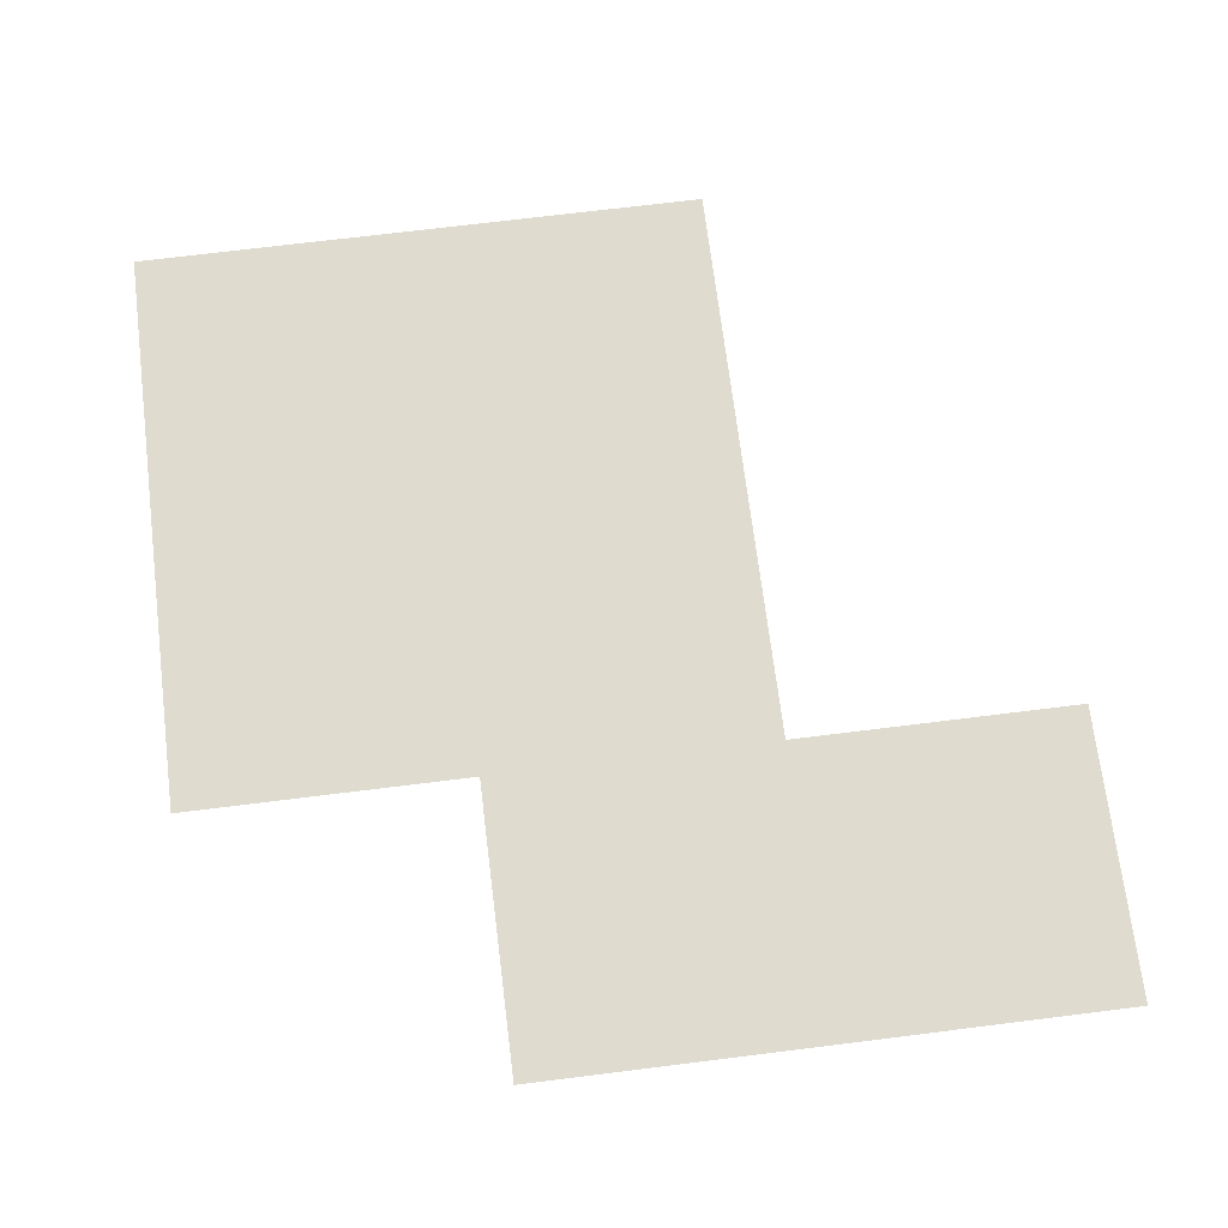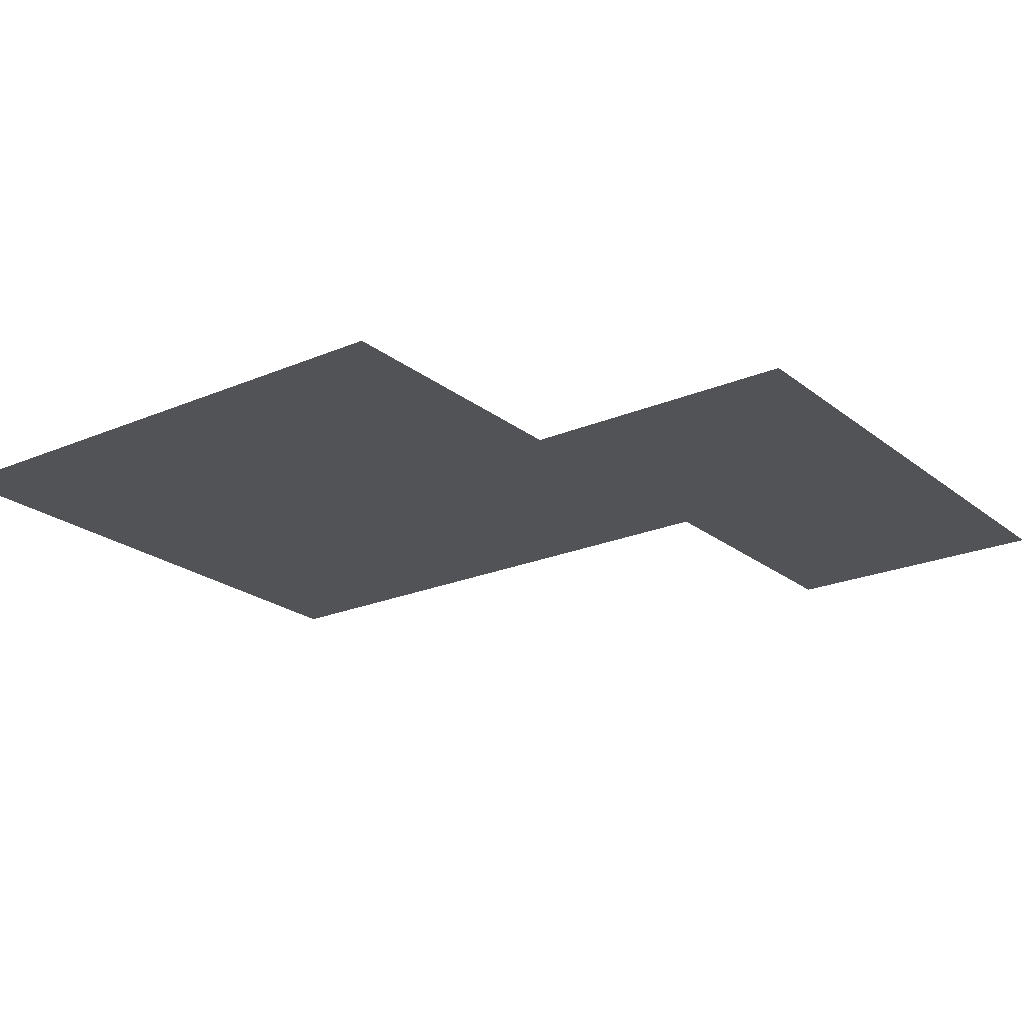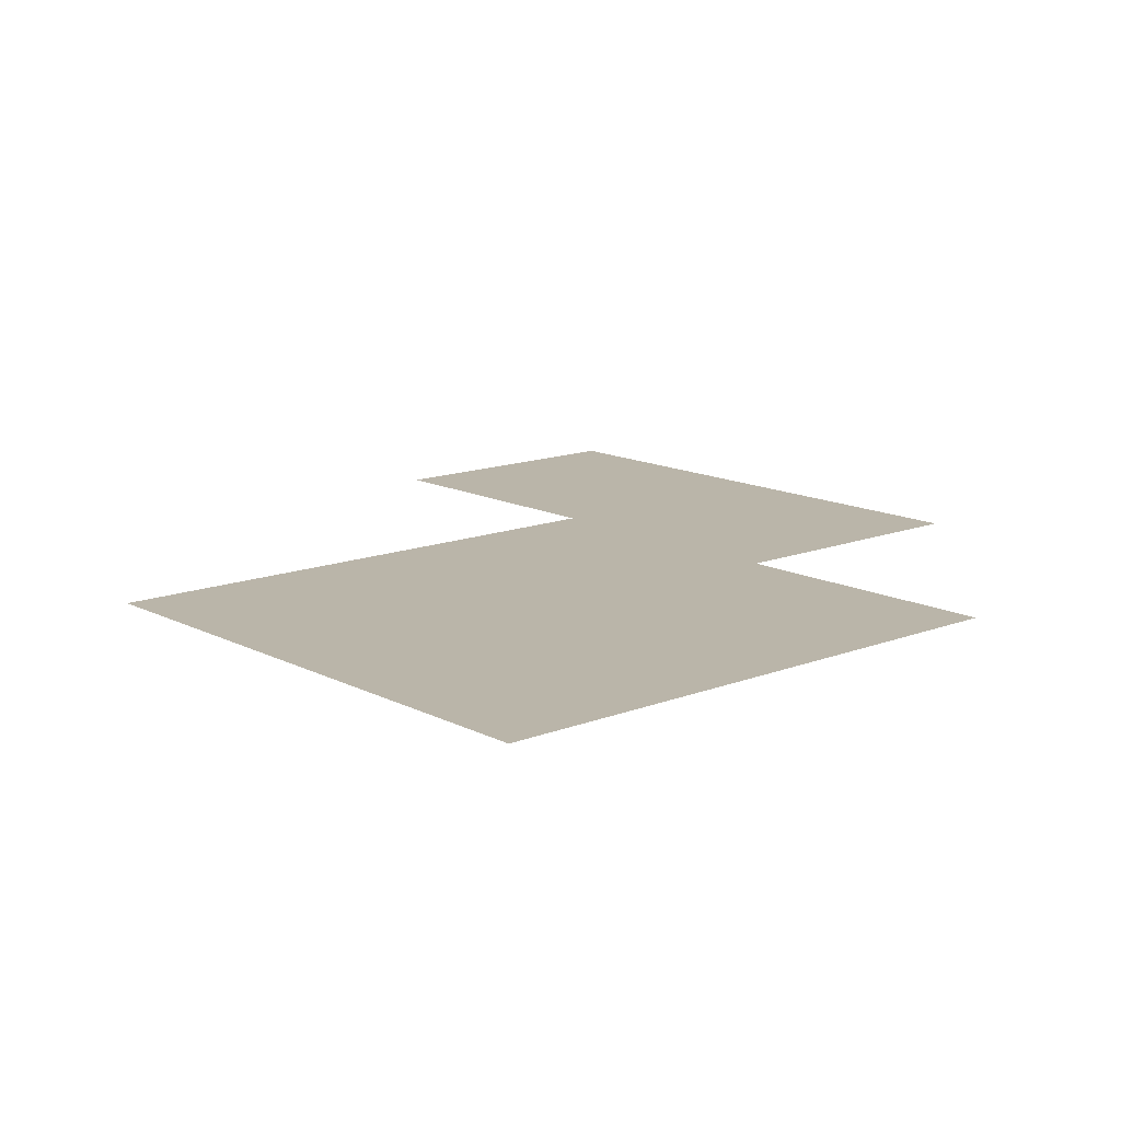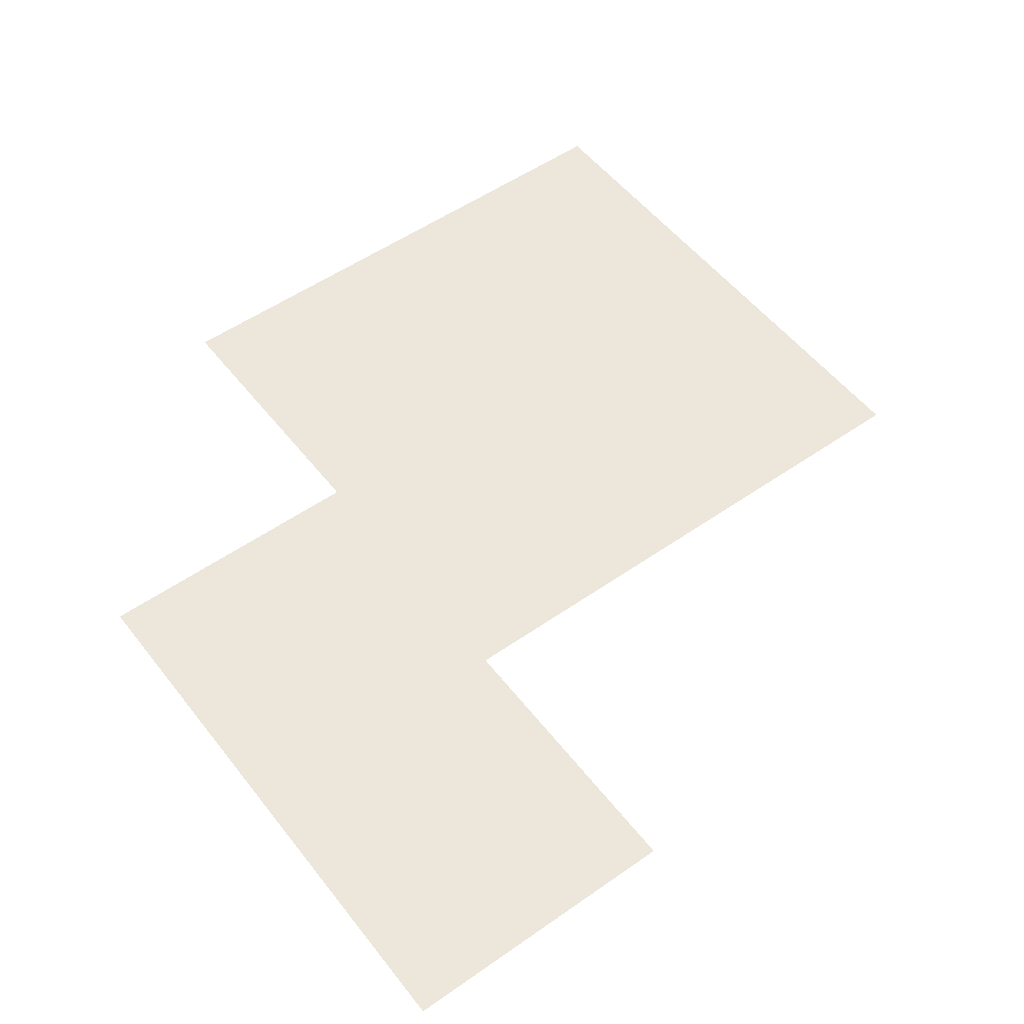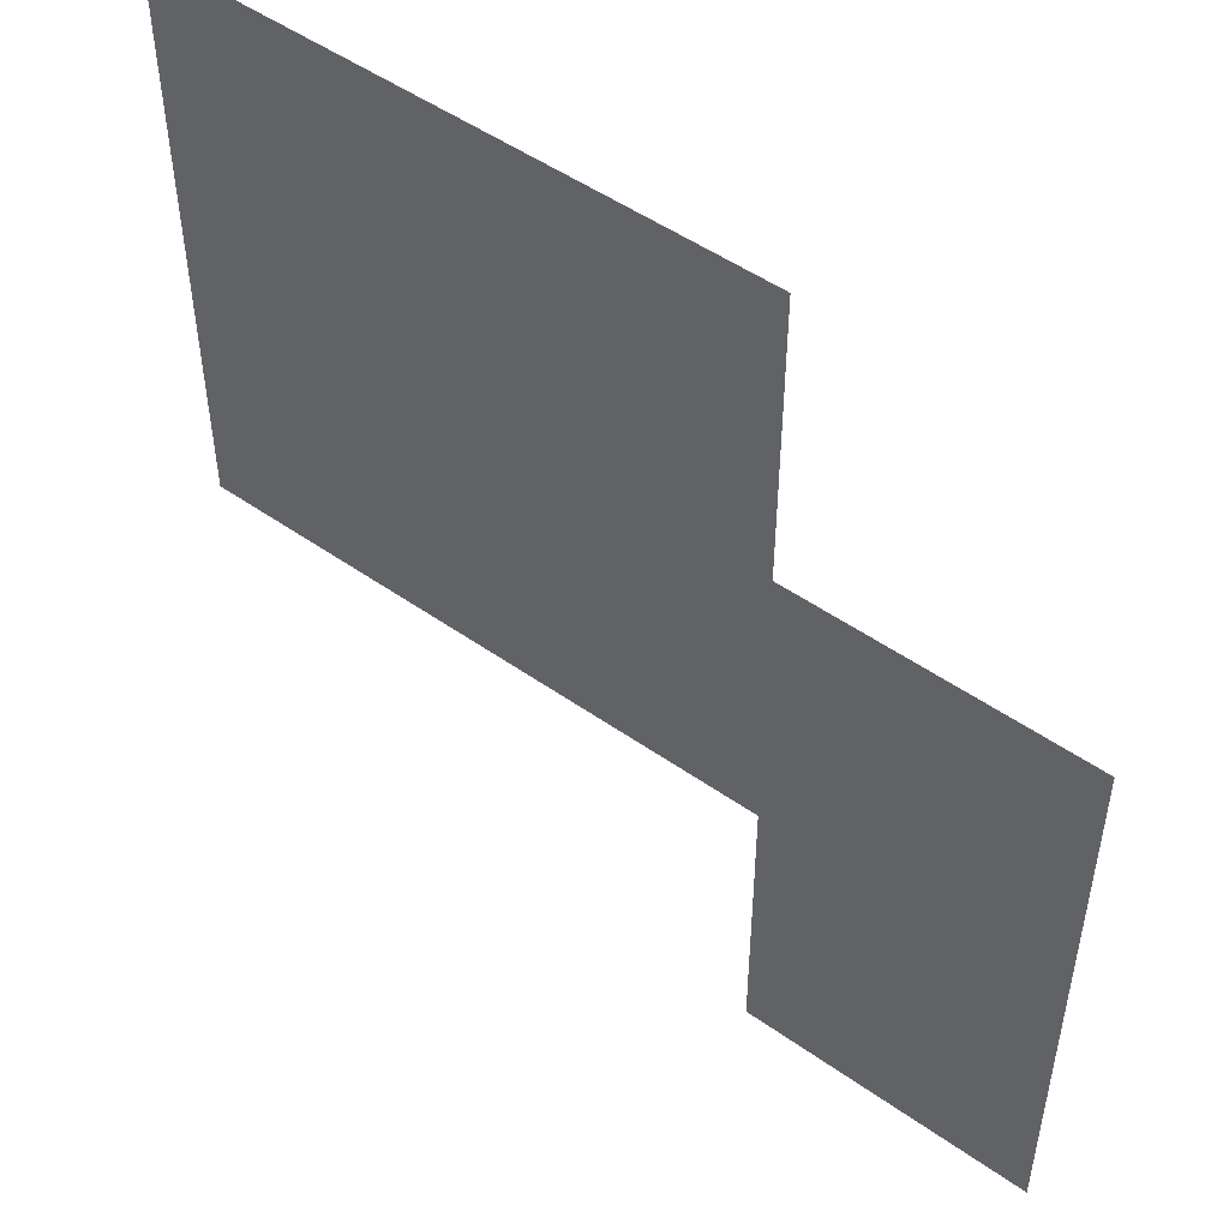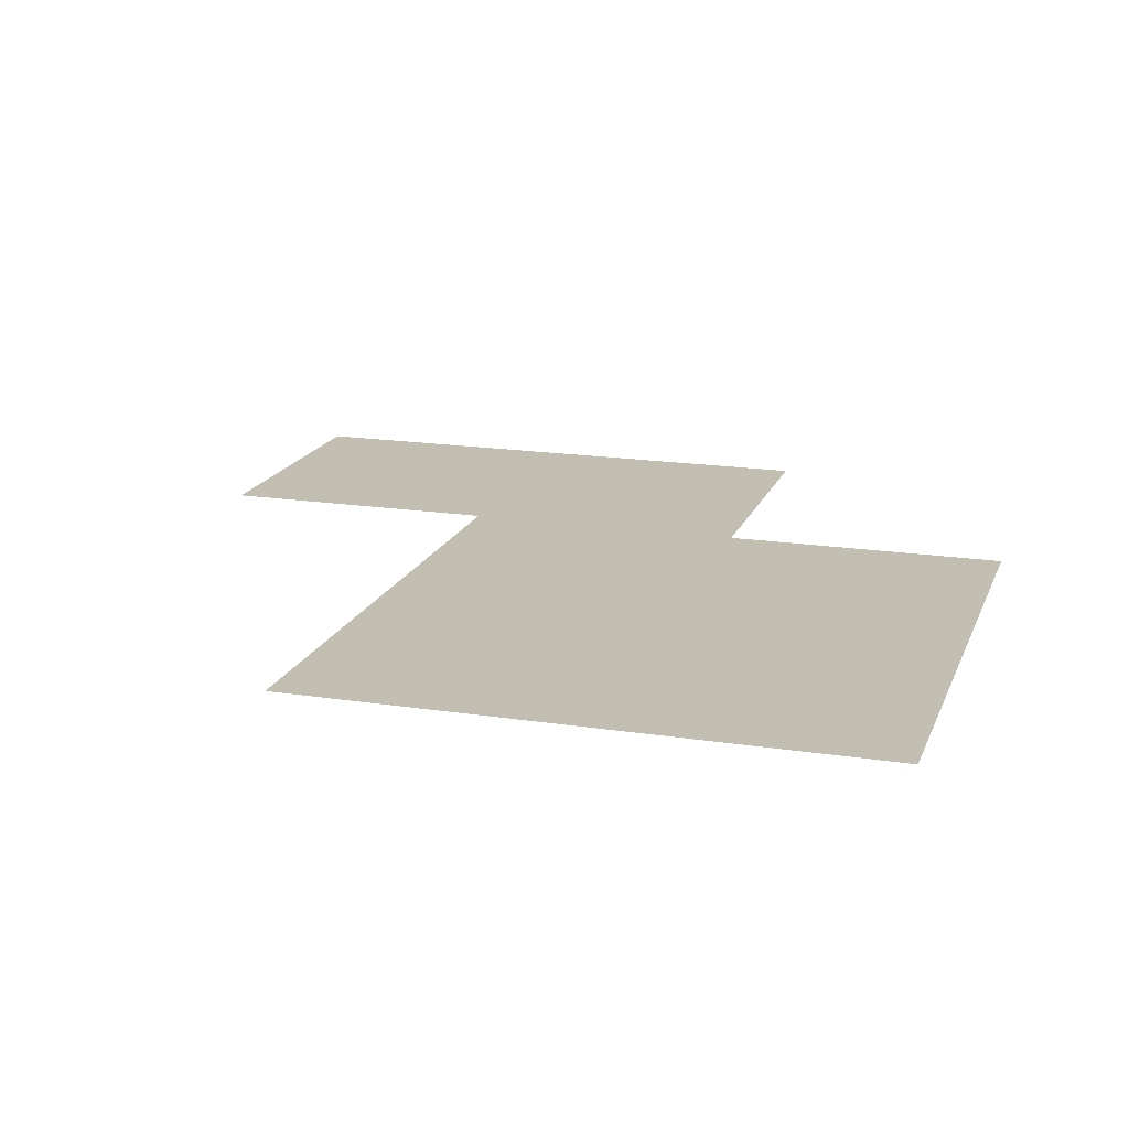
<metadata>
{"format":"obj","ext":"obj","renderer":"f3d","projection":"perspective","resolution":1024,"background":"white","views":[{"elev":70.5,"azim":-97.1,"up":"+Z"},{"elev":-22.1,"azim":-143.3,"up":"+Z"},{"elev":13.6,"azim":138.8,"up":"+Z"},{"elev":53.0,"azim":-36.9,"up":"+Z"},{"elev":50.3,"azim":-142.3,"up":"+Y"},{"elev":17.5,"azim":107.0,"up":"+Z"}]}
</metadata>
<code>
v -134400 -70400 0
v -137600 -70400 0
v -137600 -67200 0
v -134400 -67200 0
v -137600 -70400 0
v -140800 -70400 0
v -140800 -67200 0
v -137600 -67200 0
v -134400 -73600 0
v -137600 -73600 0
v -137600 -70400 0
v -134400 -70400 0
v -137600 -73600 0
v -140800 -73600 0
v -140800 -70400 0
v -137600 -70400 0
v -140800 -73600 0
v -144000 -73600 0
v -144000 -70400 0
v -140800 -70400 0
v -140800 -76800 0
v -144000 -76800 0
v -144000 -73600 0
v -140800 -73600 0
g Village_mesh_0024
f 1 2 3 4
f 5 6 7 8
f 9 10 11 12
f 13 14 15 16
f 17 18 19 20
f 21 22 23 24

</code>
